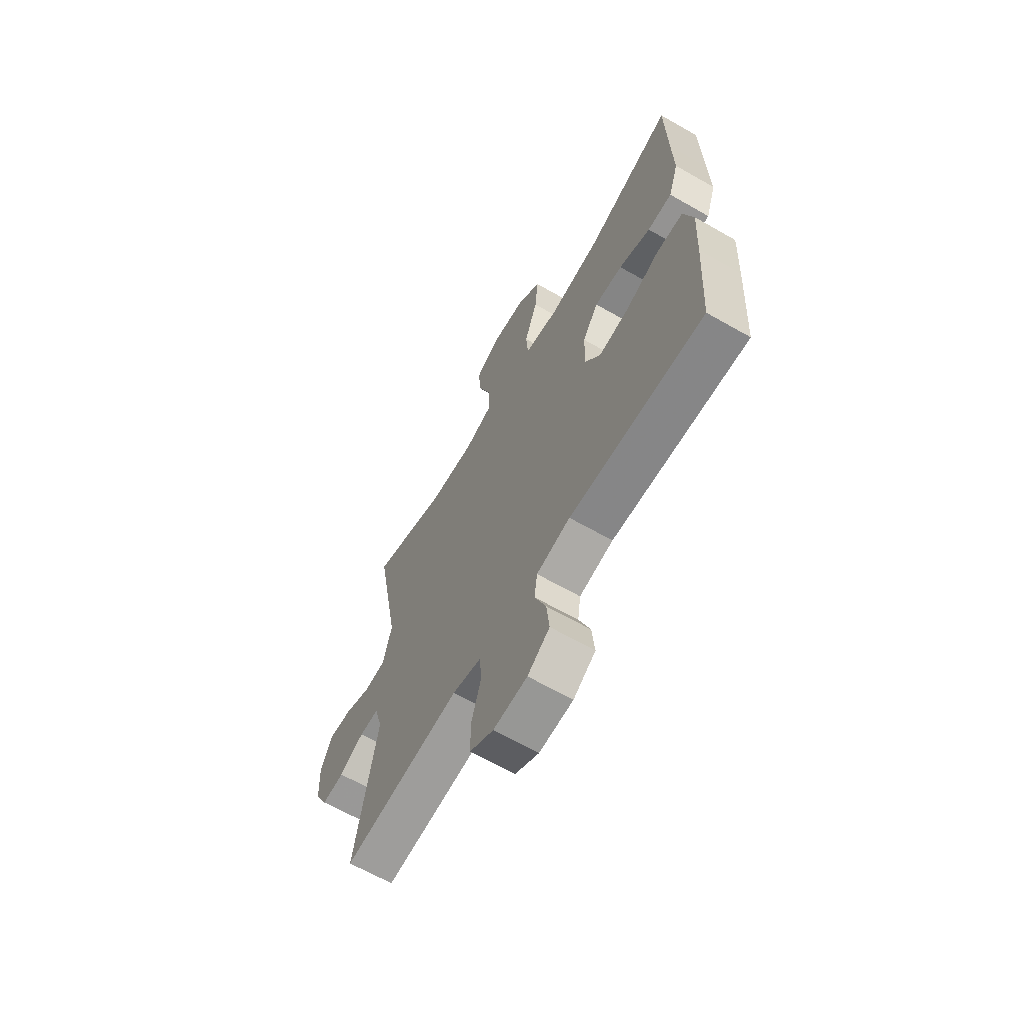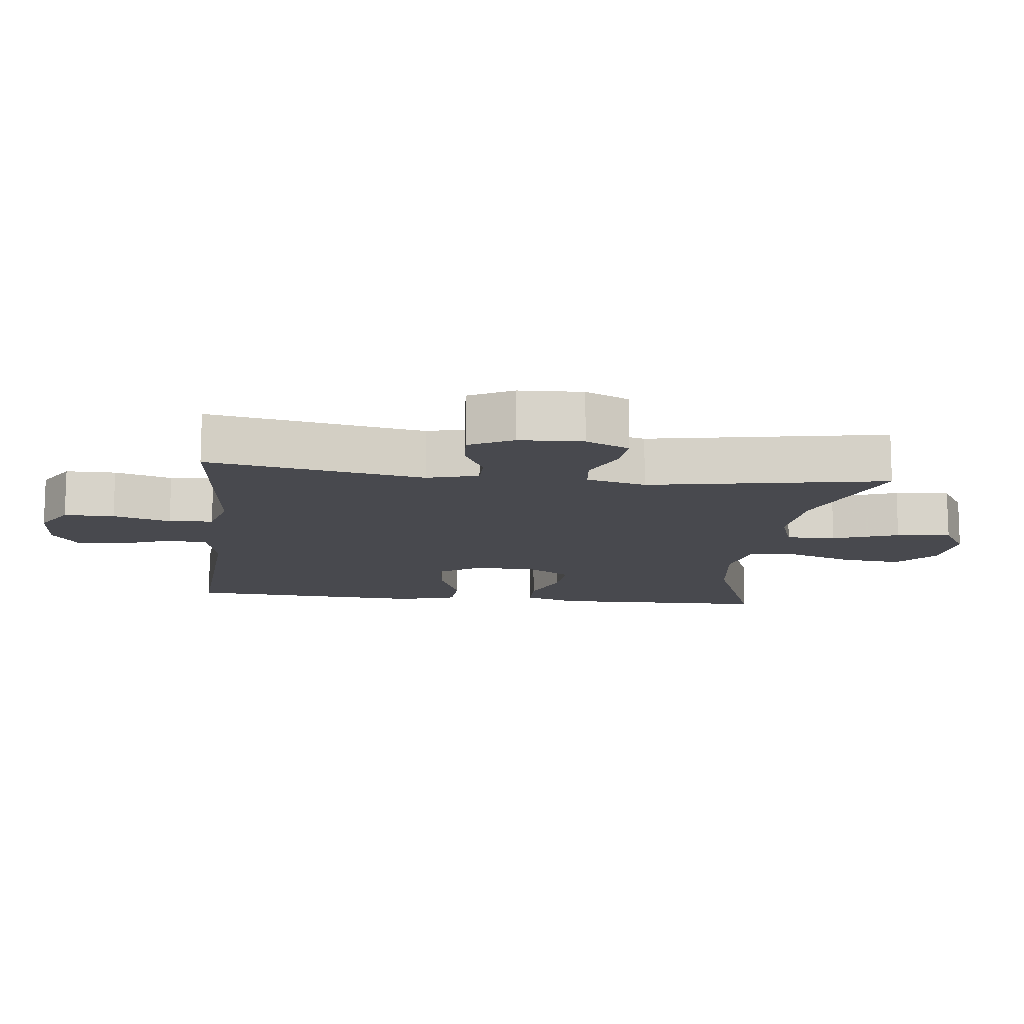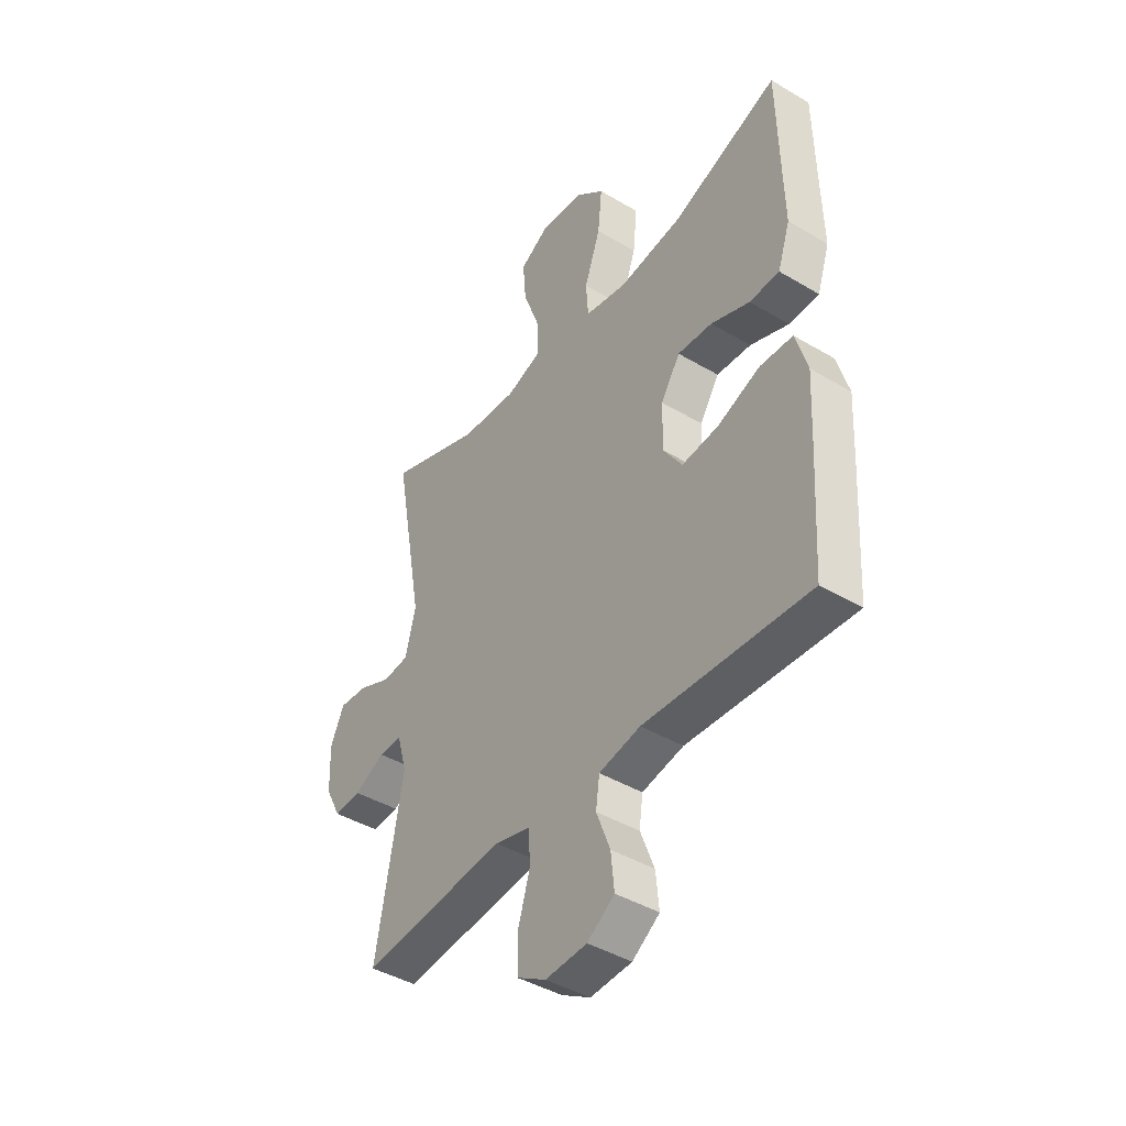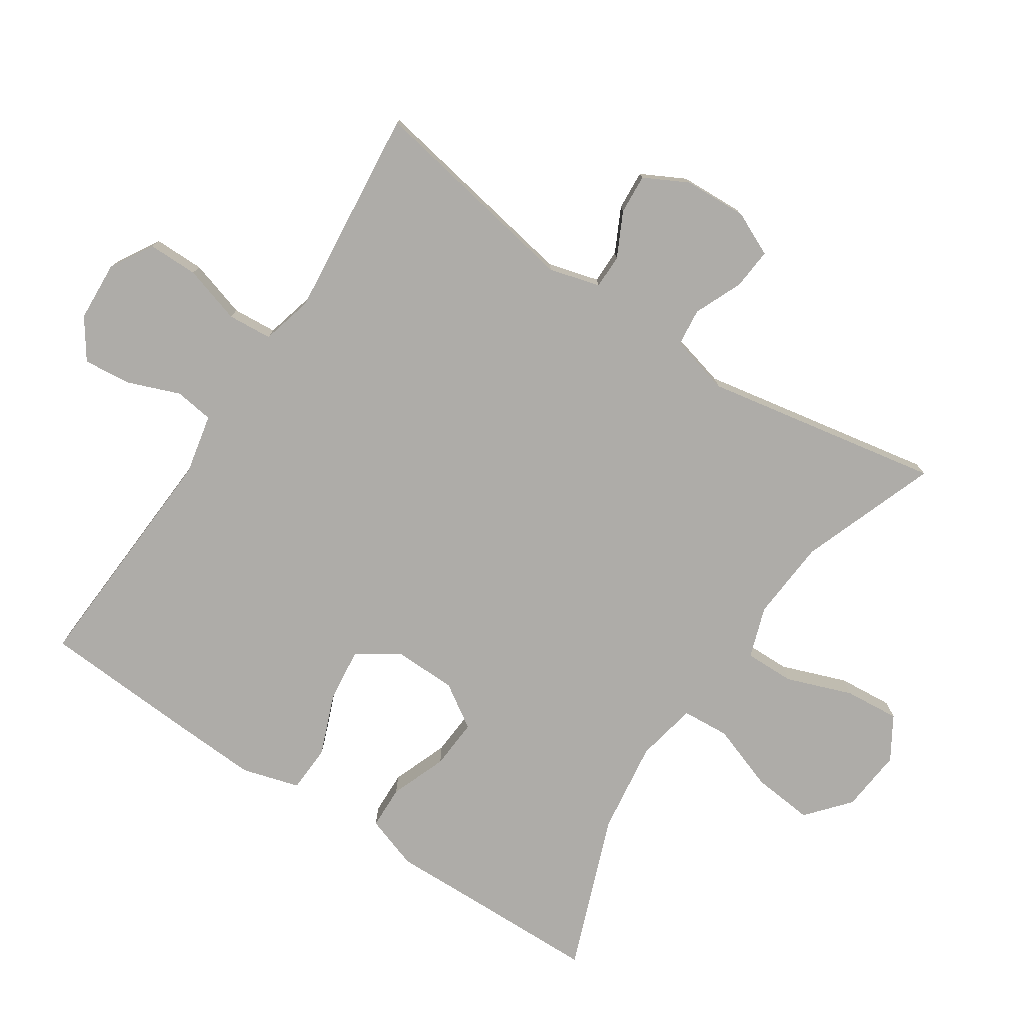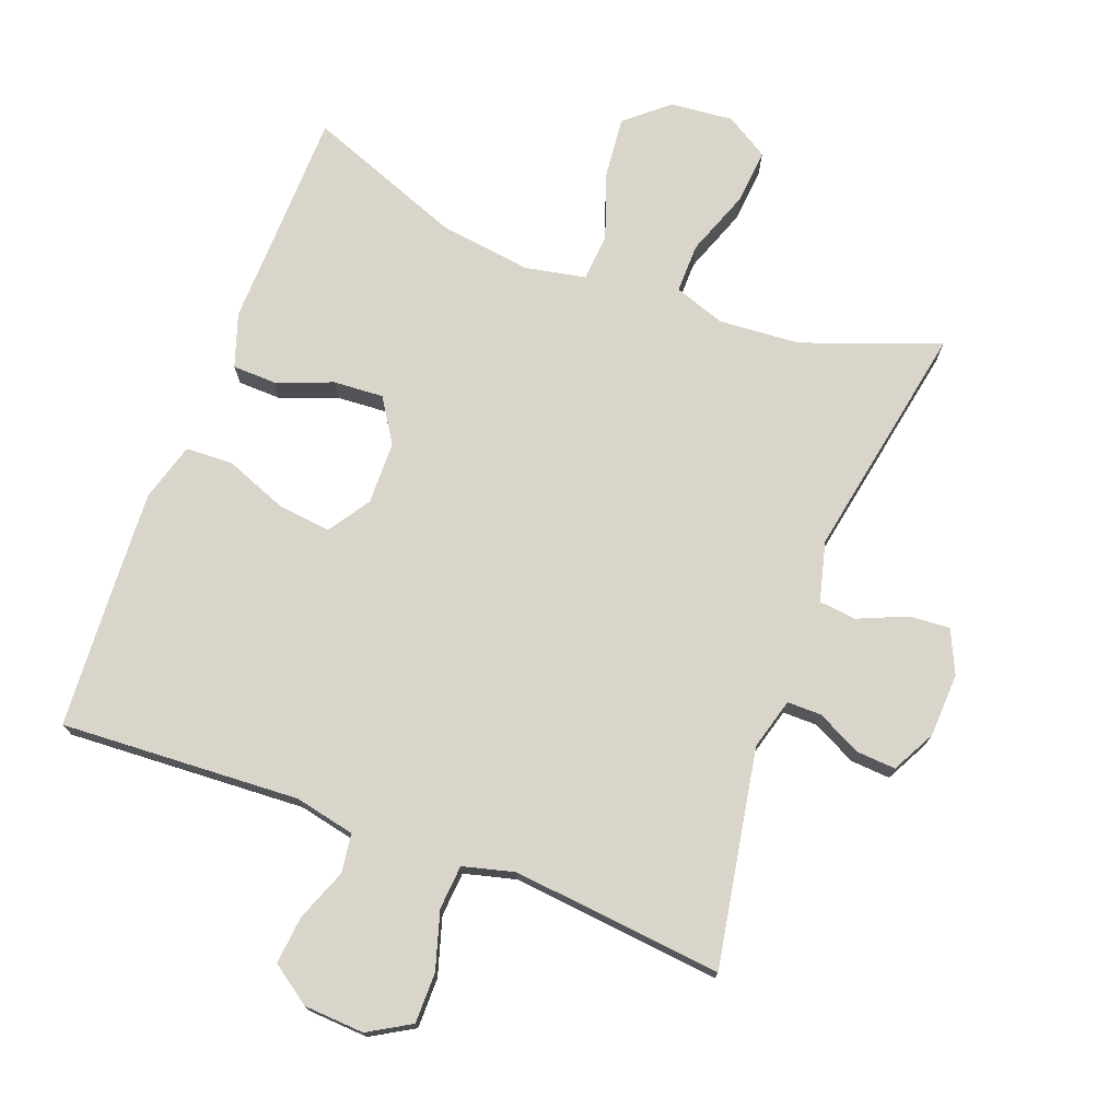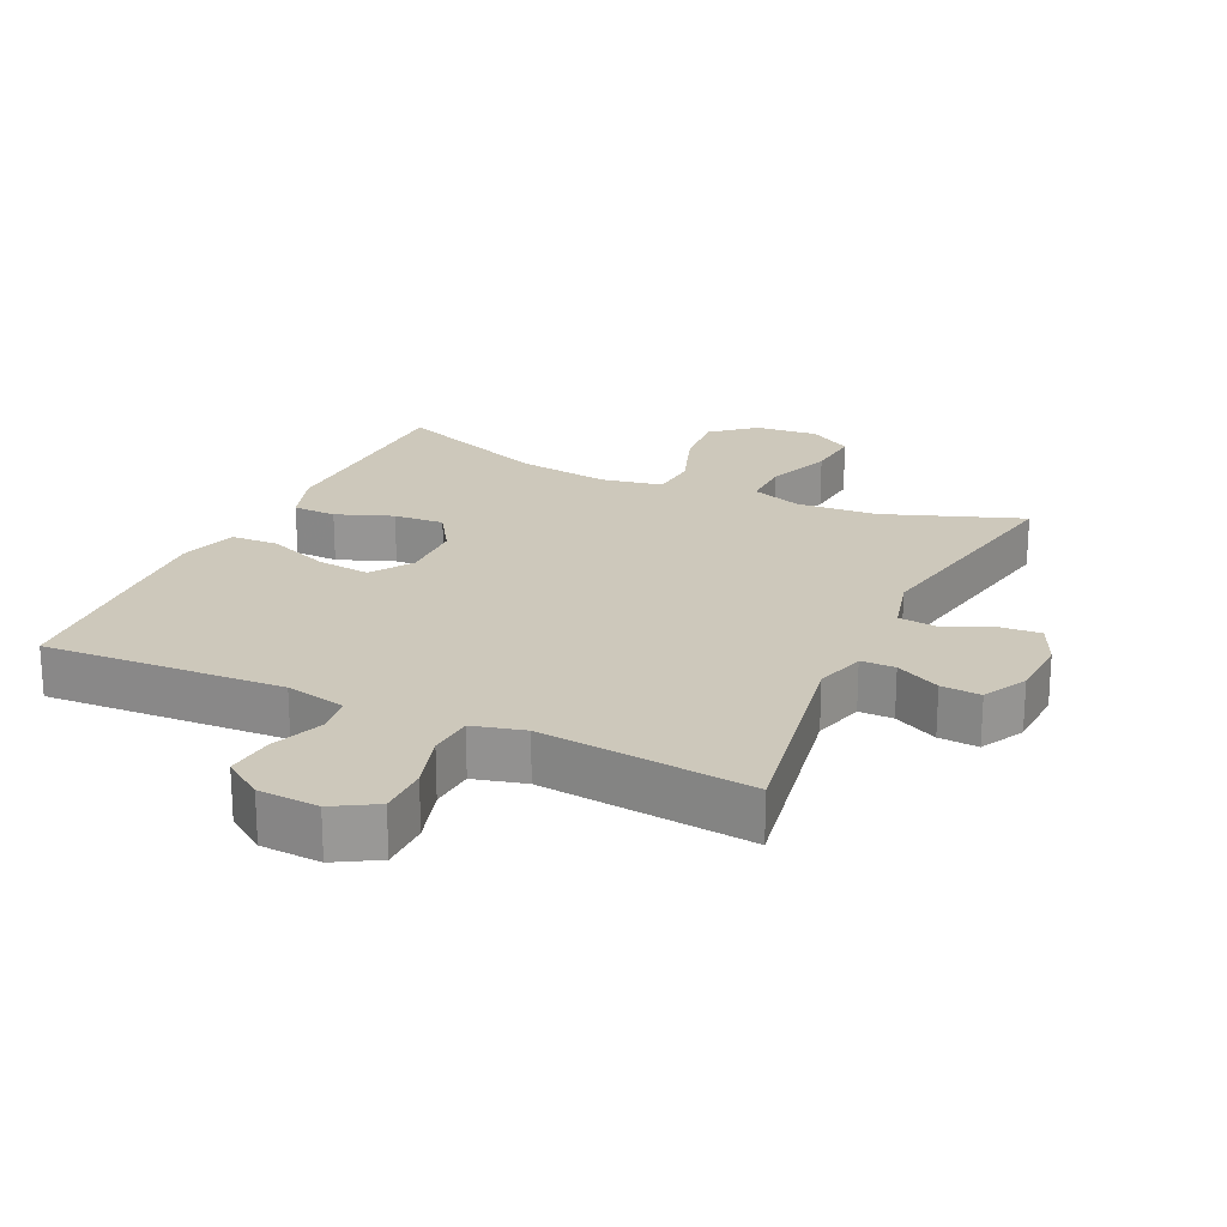
<metadata>
{"format":"obj","ext":"obj","renderer":"f3d","projection":"perspective","resolution":1024,"background":"white","views":[{"elev":-65.2,"azim":60.1,"up":"+Z"},{"elev":-12.7,"azim":-96.7,"up":"+Y"},{"elev":-42.8,"azim":54.7,"up":"+Z"},{"elev":-76.9,"azim":-123.5,"up":"+Y"},{"elev":74.3,"azim":-159.3,"up":"+Y"},{"elev":21.8,"azim":-154.8,"up":"+Y"}]}
</metadata>
<code>
v 0.5 0.07 0.5
v 0.504 0.07 0.294
v 0.507 0.07 0.171
v 0.48 0.07 0.091
v 0.415 0.07 0.089
v 0.331 0.07 0.121
v 0.256 0.07 0.126
v 0.214 0.07 0.061
v 0.212 0.07 -0.033
v 0.253 0.07 -0.095
v 0.333 0.07 -0.086
v 0.425 0.07 -0.05
v 0.496 0.07 -0.053
v 0.521 0.07 -0.139
v 0.514 0.07 -0.273
v 0.5 0.07 -0.5
v 0.143 0.07 -0.48
v 0.053 0.07 -0.499
v 0.045 0.07 -0.557
v 0.075 0.07 -0.635
v 0.082 0.07 -0.706
v 0.023 0.07 -0.747
v -0.067 0.07 -0.752
v -0.13 0.07 -0.715
v -0.13 0.07 -0.64
v -0.104 0.07 -0.554
v -0.109 0.07 -0.488
v -0.186 0.07 -0.468
v -0.303 0.07 -0.48
v -0.5 0.07 -0.5
v -0.442 0.07 -0.177
v -0.463 0.07 -0.101
v -0.514 0.07 -0.101
v -0.58 0.07 -0.134
v -0.639 0.07 -0.138
v -0.673 0.07 -0.073
v -0.677 0.07 0.022
v -0.647 0.07 0.087
v -0.586 0.07 0.082
v -0.514 0.07 0.051
v -0.458 0.07 0.057
v -0.435 0.07 0.146
v -0.5 0.07 0.5
v -0.296 0.07 0.425
v -0.175 0.07 0.416
v -0.099 0.07 0.442
v -0.1 0.07 0.516
v -0.136 0.07 0.614
v -0.143 0.07 0.696
v -0.079 0.07 0.735
v 0.015 0.07 0.726
v 0.078 0.07 0.672
v 0.069 0.07 0.581
v 0.034 0.07 0.482
v 0.039 0.07 0.411
v 0.13 0.07 0.393
v 0.268 0.07 0.412
v 0.5 0 0.5
v 0.504 0 0.294
v 0.507 0 0.171
v 0.48 0 0.091
v 0.415 0 0.089
v 0.331 0 0.121
v 0.256 0 0.126
v 0.214 0 0.061
v 0.212 0 -0.033
v 0.253 0 -0.095
v 0.333 0 -0.086
v 0.425 0 -0.05
v 0.496 0 -0.053
v 0.521 0 -0.139
v 0.514 0 -0.273
v 0.5 0 -0.5
v 0.143 0 -0.48
v 0.053 0 -0.499
v 0.045 0 -0.557
v 0.075 0 -0.635
v 0.082 0 -0.706
v 0.023 0 -0.747
v -0.067 0 -0.752
v -0.13 0 -0.715
v -0.13 0 -0.64
v -0.104 0 -0.554
v -0.109 0 -0.488
v -0.186 0 -0.468
v -0.303 0 -0.48
v -0.5 0 -0.5
v -0.442 0 -0.177
v -0.463 0 -0.101
v -0.514 0 -0.101
v -0.58 0 -0.134
v -0.639 0 -0.138
v -0.673 0 -0.073
v -0.677 0 0.022
v -0.647 0 0.087
v -0.586 0 0.082
v -0.514 0 0.051
v -0.458 0 0.057
v -0.435 0 0.146
v -0.5 0 0.5
v -0.296 0 0.425
v -0.175 0 0.416
v -0.099 0 0.442
v -0.1 0 0.516
v -0.136 0 0.614
v -0.143 0 0.696
v -0.079 0 0.735
v 0.015 0 0.726
v 0.078 0 0.672
v 0.069 0 0.581
v 0.034 0 0.482
v 0.039 0 0.411
v 0.13 0 0.393
v 0.268 0 0.412
f 51 52 53 54
f 51 54 55
f 50 51 55
f 47 48 49 50
f 46 47 50 55
f 45 46 55
f 42 43 44
f 41 42 44 45
f 37 38 39 40
f 37 40 41
f 36 37 41
f 33 34 35 36
f 32 33 36 41
f 31 32 41 45
f 28 29 30 31
f 27 28 31 45
f 23 24 25 26
f 19 20 21 22
f 19 22 23 26
f 14 15 16 17
f 14 17 18
f 11 12 13 14
f 10 11 14 18
f 9 10 18
f 8 9 18
f 3 4 5 6
f 2 3 6 7
f 57 1 2 7
f 56 57 7 8
f 55 56 8 18
f 26 27 45 55
f 18 19 26 55
f 111 110 109 108
f 112 111 108
f 112 108 107
f 107 106 105 104
f 112 107 104 103
f 112 103 102
f 101 100 99
f 102 101 99 98
f 97 96 95 94
f 98 97 94
f 98 94 93
f 93 92 91 90
f 98 93 90 89
f 102 98 89 88
f 88 87 86 85
f 102 88 85 84
f 83 82 81 80
f 79 78 77 76
f 83 80 79 76
f 74 73 72 71
f 75 74 71
f 71 70 69 68
f 75 71 68 67
f 75 67 66
f 75 66 65
f 63 62 61 60
f 64 63 60 59
f 64 59 58 114
f 65 64 114 113
f 75 65 113 112
f 112 102 84 83
f 112 83 76 75
f 1 58 59 2
f 2 59 60 3
f 3 60 61 4
f 4 61 62 5
f 5 62 63 6
f 6 63 64 7
f 7 64 65 8
f 8 65 66 9
f 9 66 67 10
f 10 67 68 11
f 11 68 69 12
f 12 69 70 13
f 13 70 71 14
f 14 71 72 15
f 15 72 73 16
f 16 73 74 17
f 17 74 75 18
f 18 75 76 19
f 19 76 77 20
f 20 77 78 21
f 21 78 79 22
f 22 79 80 23
f 23 80 81 24
f 24 81 82 25
f 25 82 83 26
f 26 83 84 27
f 27 84 85 28
f 28 85 86 29
f 29 86 87 30
f 30 87 88 31
f 31 88 89 32
f 32 89 90 33
f 33 90 91 34
f 34 91 92 35
f 35 92 93 36
f 36 93 94 37
f 37 94 95 38
f 38 95 96 39
f 39 96 97 40
f 40 97 98 41
f 41 98 99 42
f 42 99 100 43
f 43 100 101 44
f 44 101 102 45
f 45 102 103 46
f 46 103 104 47
f 47 104 105 48
f 48 105 106 49
f 49 106 107 50
f 50 107 108 51
f 51 108 109 52
f 52 109 110 53
f 53 110 111 54
f 54 111 112 55
f 55 112 113 56
f 56 113 114 57
f 57 114 58 1

</code>
